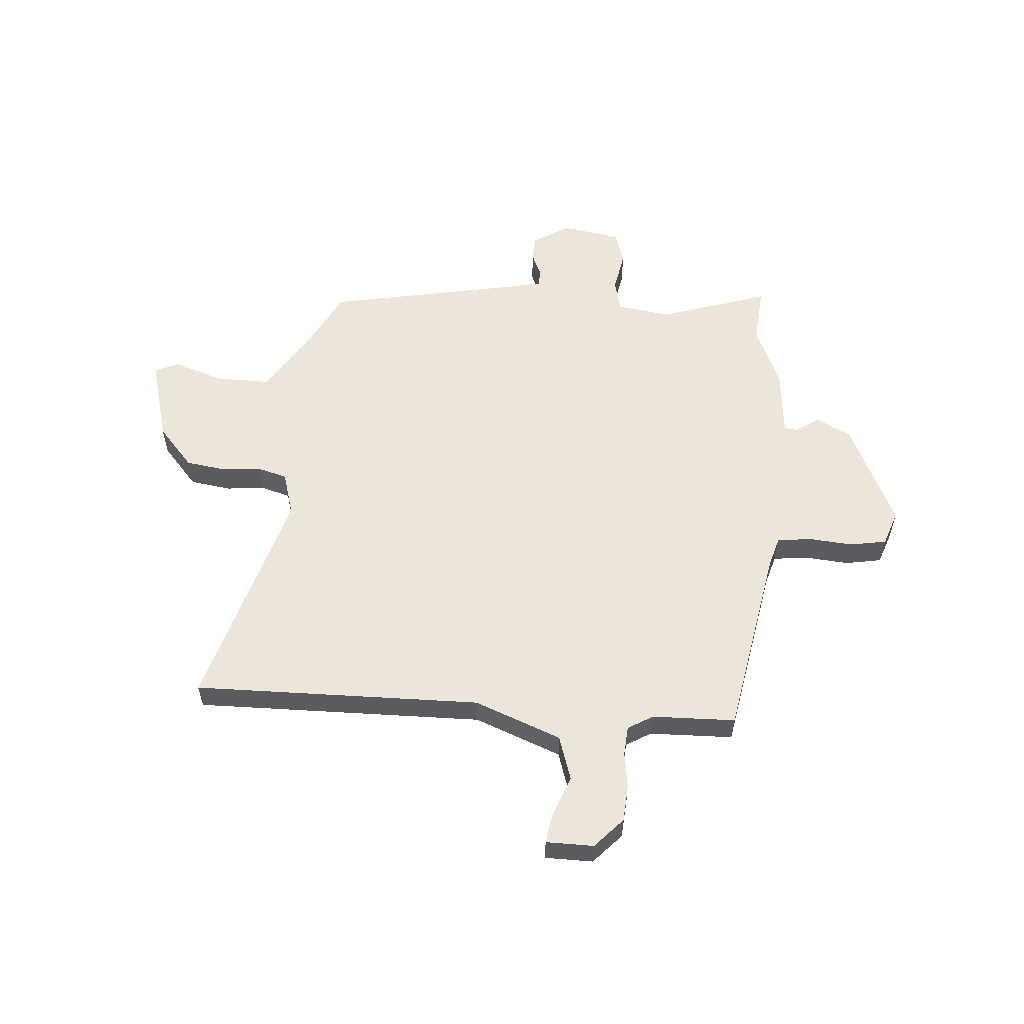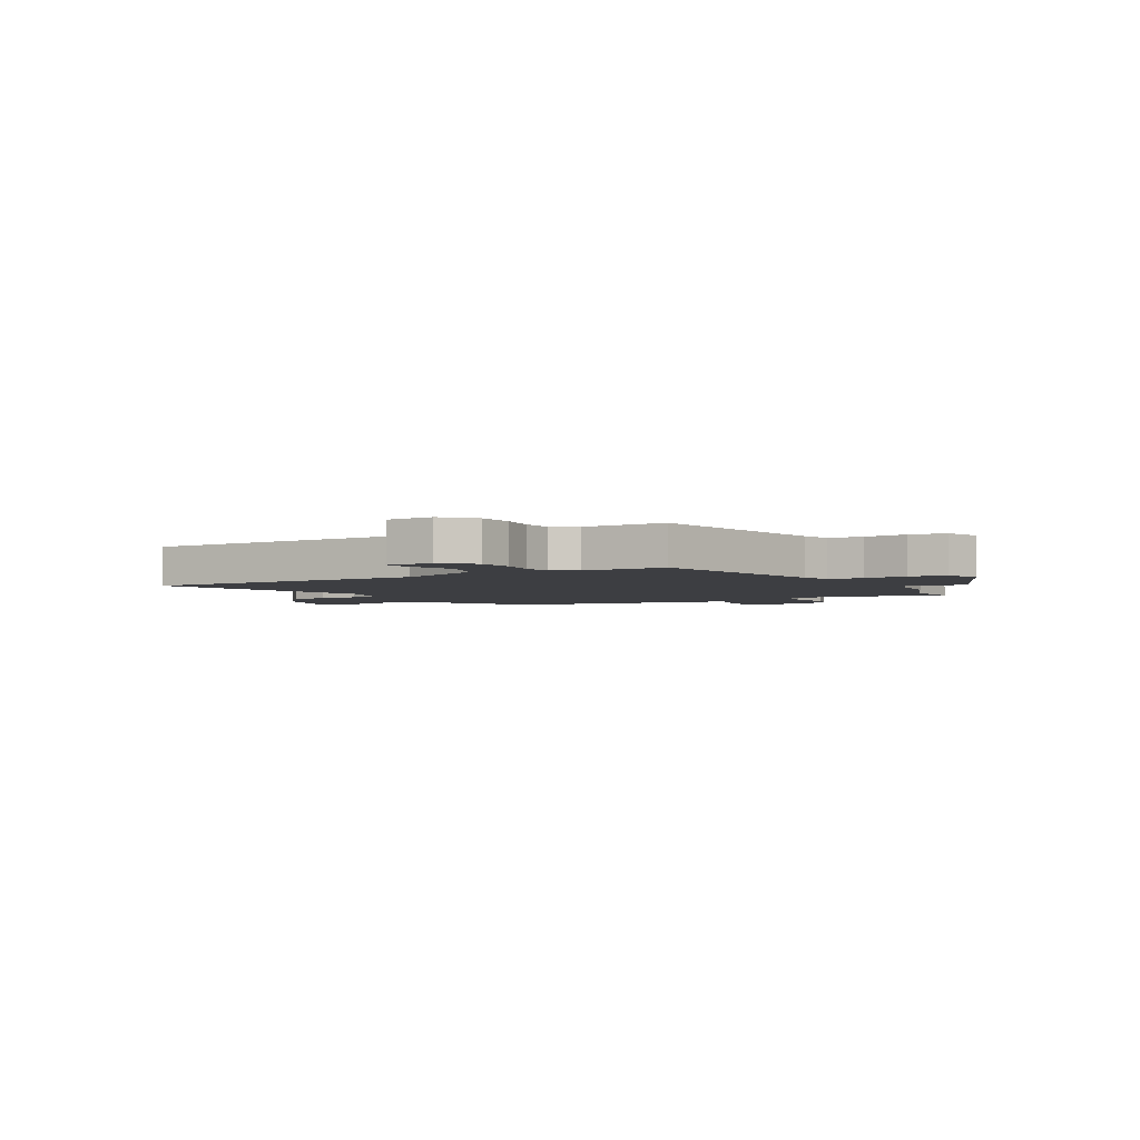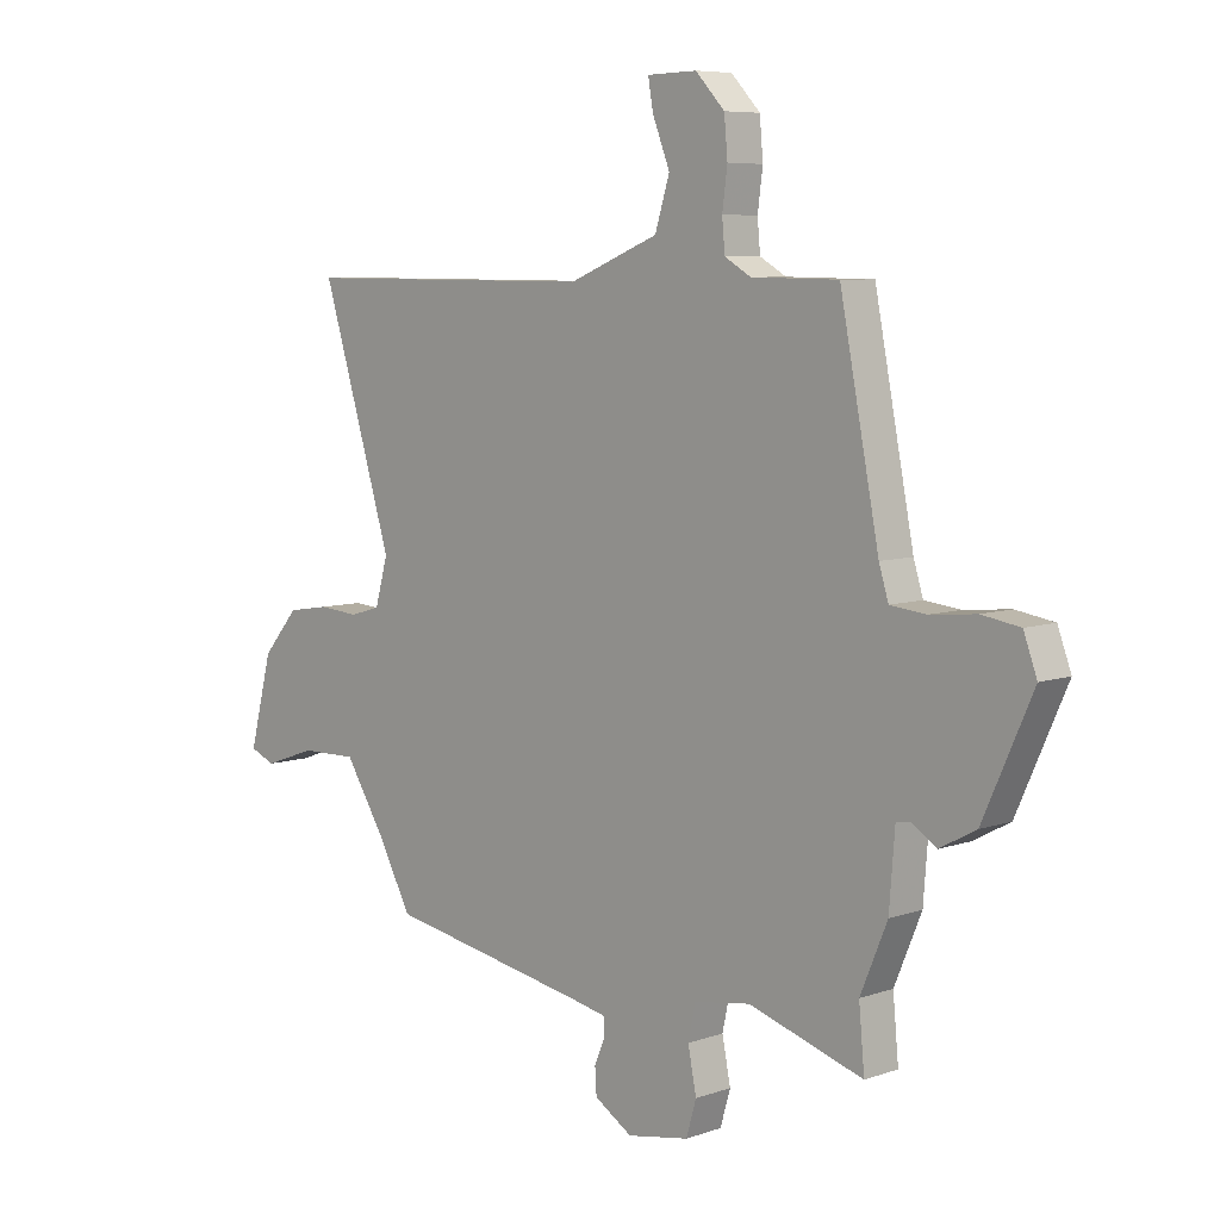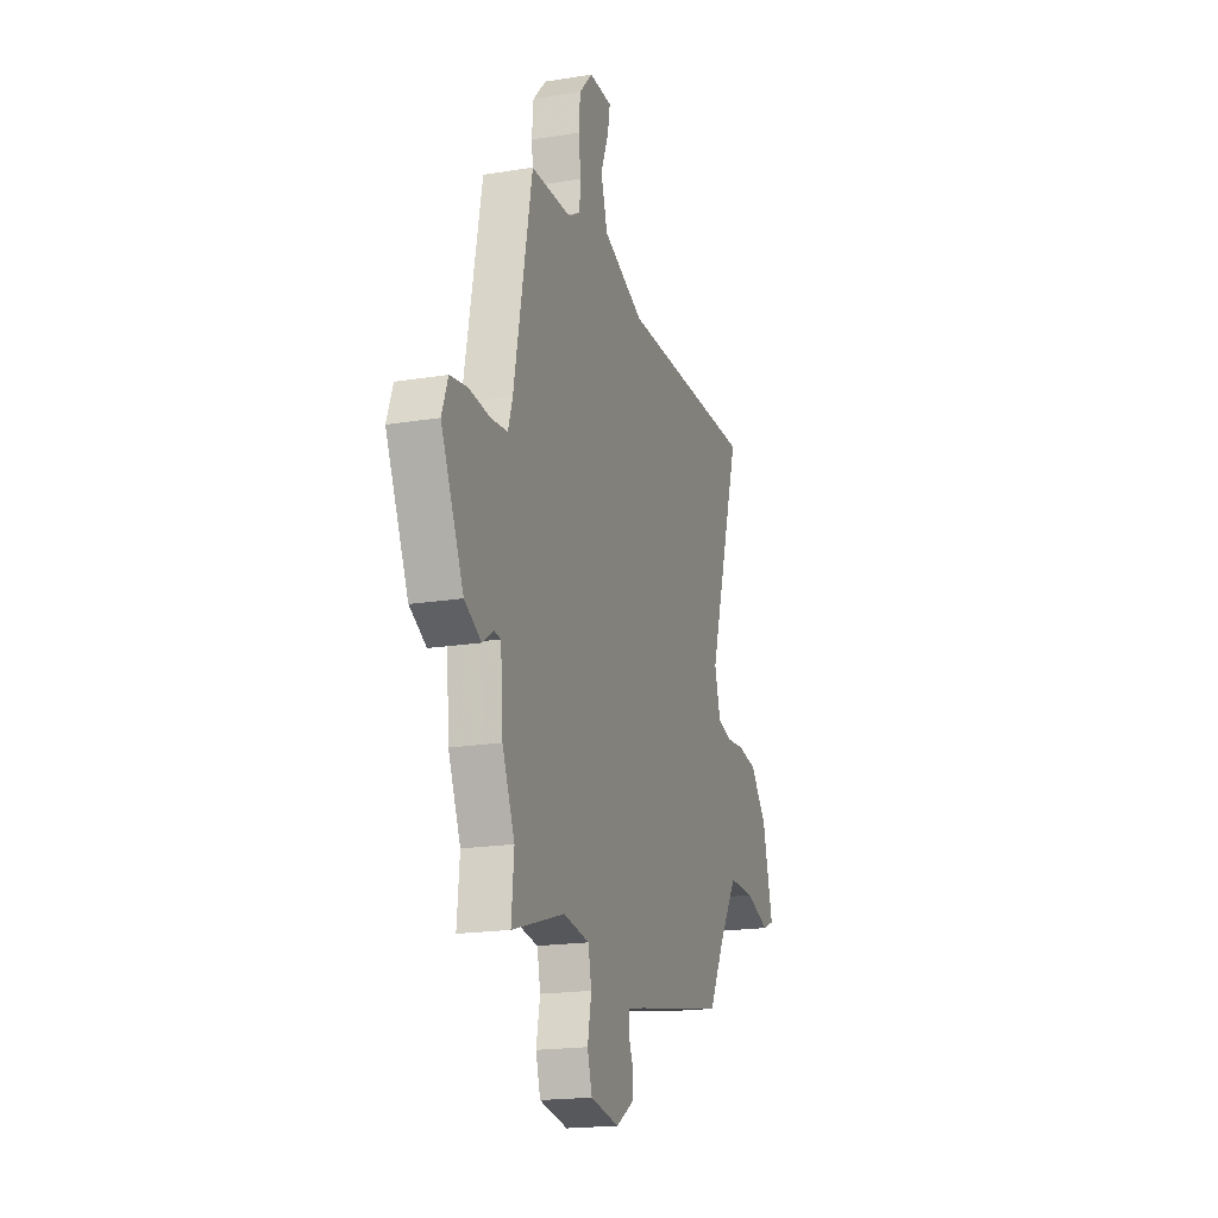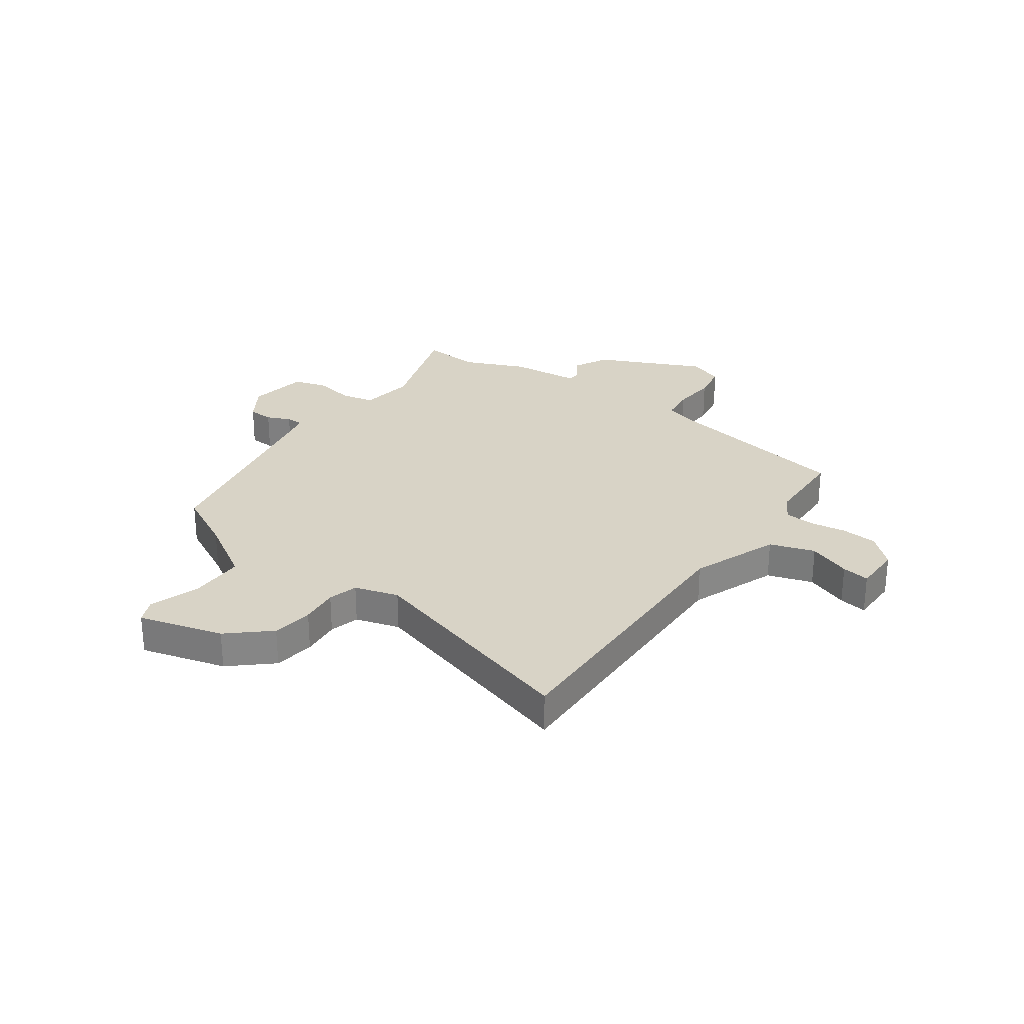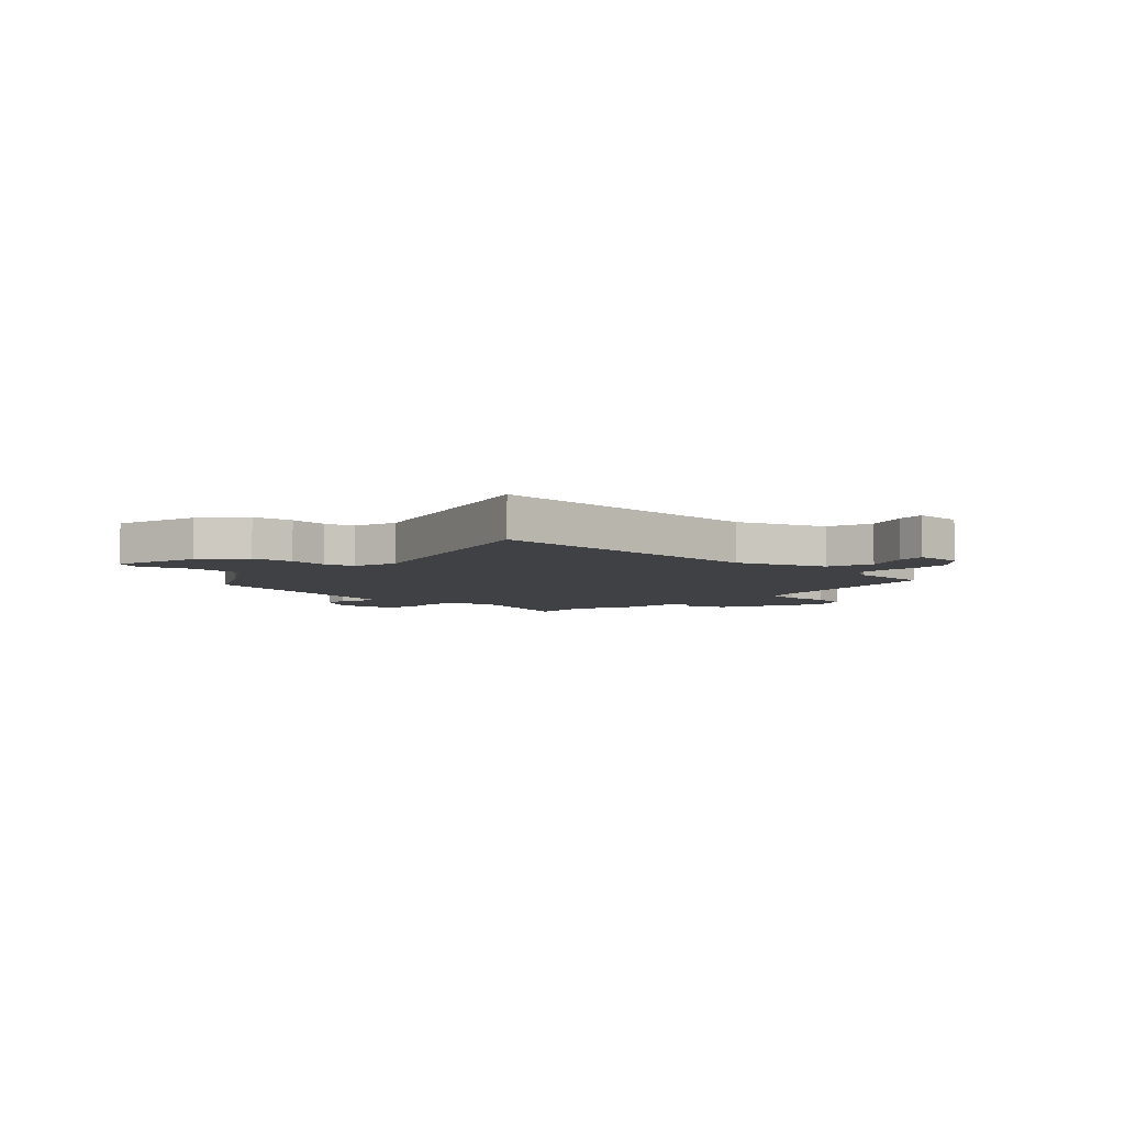
<metadata>
{"format":"obj","ext":"obj","renderer":"f3d","projection":"perspective","resolution":1024,"background":"white","views":[{"elev":56.5,"azim":3.6,"up":"+Y"},{"elev":-3.5,"azim":30.4,"up":"+Y"},{"elev":7.1,"azim":45.1,"up":"+Z"},{"elev":-18.7,"azim":107.3,"up":"+Z"},{"elev":28.2,"azim":-55.4,"up":"+Y"},{"elev":-5.5,"azim":-44.4,"up":"+Y"}]}
</metadata>
<code>
v 0.494 0.07 -0.437
v 0.504 0.07 -0.545
v 0.299 0.07 -0.481
v 0.198 0.07 -0.497
v 0.185 0.07 -0.558
v 0.2 0.07 -0.634
v 0.182 0.07 -0.696
v 0.071 0.07 -0.716
v 0.003 0.07 -0.674
v 0 0.07 -0.627
v 0.019 0.07 -0.583
v 0.018 0.07 -0.551
v -0.046 0.07 -0.538
v -0.409 0.07 -0.472
v -0.469 0.07 -0.36
v -0.542 0.07 -0.245
v -0.644 0.07 -0.247
v -0.738 0.07 -0.28
v -0.783 0.07 -0.261
v -0.742 0.07 -0.103
v -0.677 0.07 -0.027
v -0.601 0.07 -0.015
v -0.529 0.07 -0.021
v -0.474 0.07 -0.005
v -0.451 0.07 0.077
v -0.579 0.07 0.494
v -0.043 0.07 0.493
v 0.118 0.07 0.558
v 0.144 0.07 0.642
v 0.113 0.07 0.721
v 0.104 0.07 0.773
v 0.193 0.07 0.775
v 0.245 0.07 0.72
v 0.251 0.07 0.652
v 0.242 0.07 0.584
v 0.247 0.07 0.529
v 0.294 0.07 0.502
v 0.449 0.07 0.5
v 0.519 0.07 0.142
v 0.536 0.07 0.087
v 0.6 0.07 0.08
v 0.682 0.07 0.088
v 0.75 0.07 0.077
v 0.774 0.07 0.012
v 0.686 0.07 -0.184
v 0.621 0.07 -0.219
v 0.577 0.07 -0.19
v 0.552 0.07 -0.193
v 0.542 0.07 -0.322
v 0.494 0 -0.437
v 0.504 0 -0.545
v 0.299 0 -0.481
v 0.198 0 -0.497
v 0.185 0 -0.558
v 0.2 0 -0.634
v 0.182 0 -0.696
v 0.071 0 -0.716
v 0.003 0 -0.674
v 0 0 -0.627
v 0.019 0 -0.583
v 0.018 0 -0.551
v -0.046 0 -0.538
v -0.409 0 -0.472
v -0.469 0 -0.36
v -0.542 0 -0.245
v -0.644 0 -0.247
v -0.738 0 -0.28
v -0.783 0 -0.261
v -0.742 0 -0.103
v -0.677 0 -0.027
v -0.601 0 -0.015
v -0.529 0 -0.021
v -0.474 0 -0.005
v -0.451 0 0.077
v -0.579 0 0.494
v -0.043 0 0.493
v 0.118 0 0.558
v 0.144 0 0.642
v 0.113 0 0.721
v 0.104 0 0.773
v 0.193 0 0.775
v 0.245 0 0.72
v 0.251 0 0.652
v 0.242 0 0.584
v 0.247 0 0.529
v 0.294 0 0.502
v 0.449 0 0.5
v 0.519 0 0.142
v 0.536 0 0.087
v 0.6 0 0.08
v 0.682 0 0.088
v 0.75 0 0.077
v 0.774 0 0.012
v 0.686 0 -0.184
v 0.621 0 -0.219
v 0.577 0 -0.19
v 0.552 0 -0.193
v 0.542 0 -0.322
f 48 49 1
f 44 45 46 47
f 44 47 48
f 41 42 43 44
f 40 41 44 48
f 39 40 48 1
f 37 38 39 1
f 32 33 34 35
f 32 35 36
f 29 30 31 32
f 28 29 32 36
f 27 28 36 37
f 25 26 27
f 24 25 27 37
f 20 21 22 23
f 20 23 24
f 17 18 19 20
f 16 17 20 24
f 15 16 24 37
f 13 14 15 37
f 8 9 10 11
f 8 11 12
f 5 6 7 8
f 4 5 8 12
f 37 1 2 3
f 37 3 4
f 4 12 13 37
f 50 98 97
f 96 95 94 93
f 97 96 93
f 93 92 91 90
f 97 93 90 89
f 50 97 89 88
f 50 88 87 86
f 84 83 82 81
f 85 84 81
f 81 80 79 78
f 85 81 78 77
f 86 85 77 76
f 76 75 74
f 86 76 74 73
f 72 71 70 69
f 73 72 69
f 69 68 67 66
f 73 69 66 65
f 86 73 65 64
f 86 64 63 62
f 60 59 58 57
f 61 60 57
f 57 56 55 54
f 61 57 54 53
f 52 51 50 86
f 53 52 86
f 86 62 61 53
f 1 50 51 2
f 2 51 52 3
f 3 52 53 4
f 4 53 54 5
f 5 54 55 6
f 6 55 56 7
f 7 56 57 8
f 8 57 58 9
f 9 58 59 10
f 10 59 60 11
f 11 60 61 12
f 12 61 62 13
f 13 62 63 14
f 14 63 64 15
f 15 64 65 16
f 16 65 66 17
f 17 66 67 18
f 18 67 68 19
f 19 68 69 20
f 20 69 70 21
f 21 70 71 22
f 22 71 72 23
f 23 72 73 24
f 24 73 74 25
f 25 74 75 26
f 26 75 76 27
f 27 76 77 28
f 28 77 78 29
f 29 78 79 30
f 30 79 80 31
f 31 80 81 32
f 32 81 82 33
f 33 82 83 34
f 34 83 84 35
f 35 84 85 36
f 36 85 86 37
f 37 86 87 38
f 38 87 88 39
f 39 88 89 40
f 40 89 90 41
f 41 90 91 42
f 42 91 92 43
f 43 92 93 44
f 44 93 94 45
f 45 94 95 46
f 46 95 96 47
f 47 96 97 48
f 48 97 98 49
f 49 98 50 1

</code>
